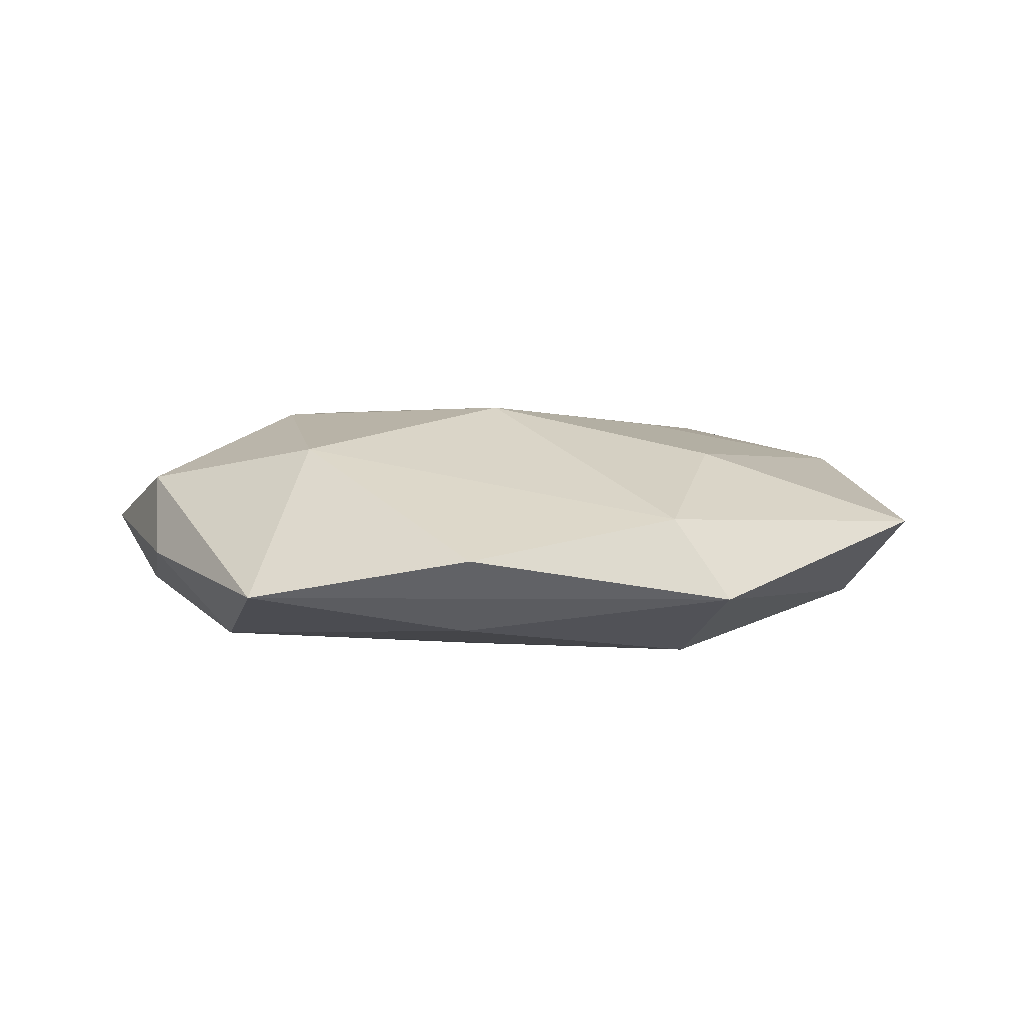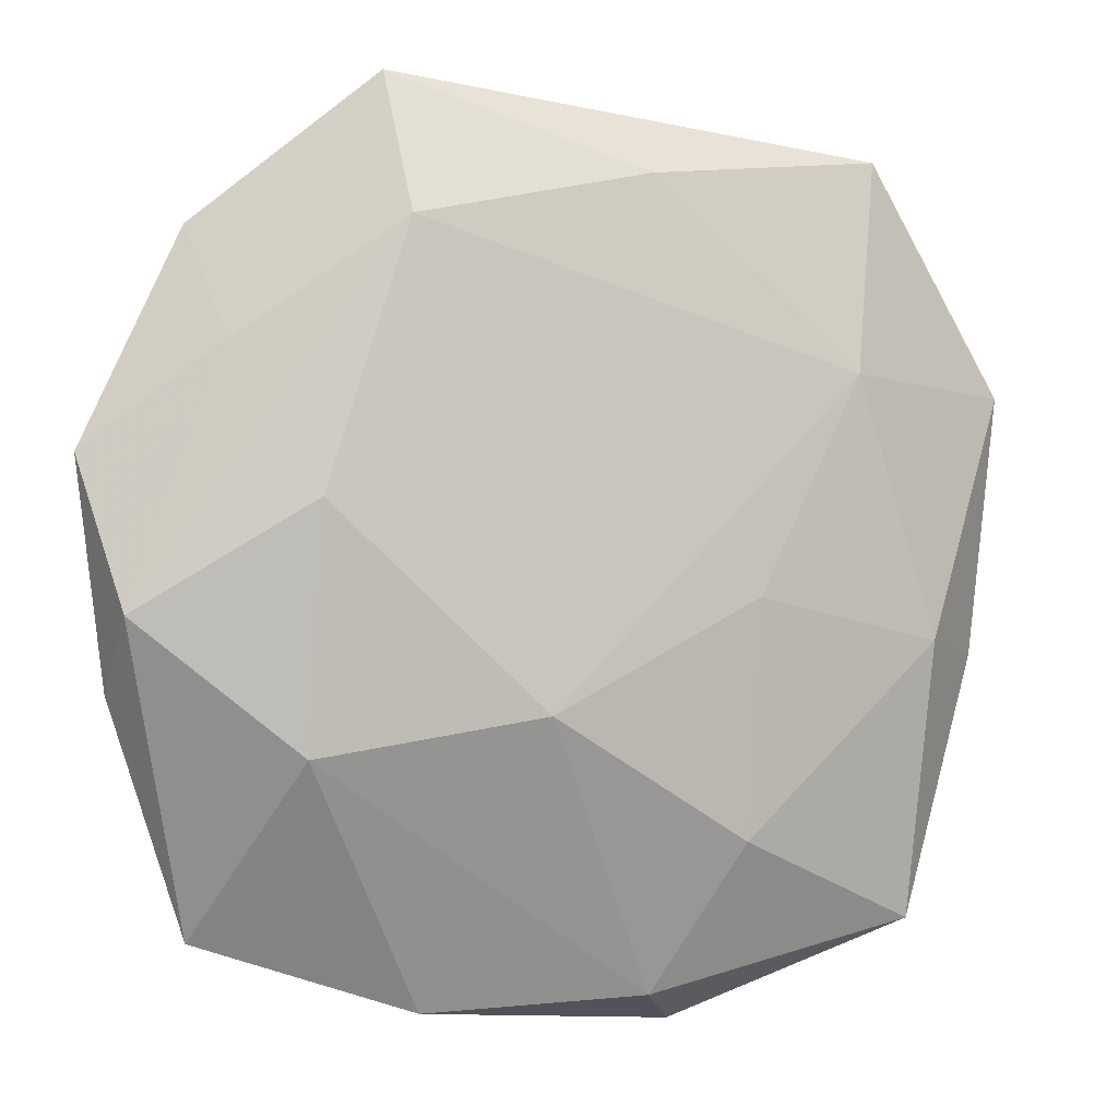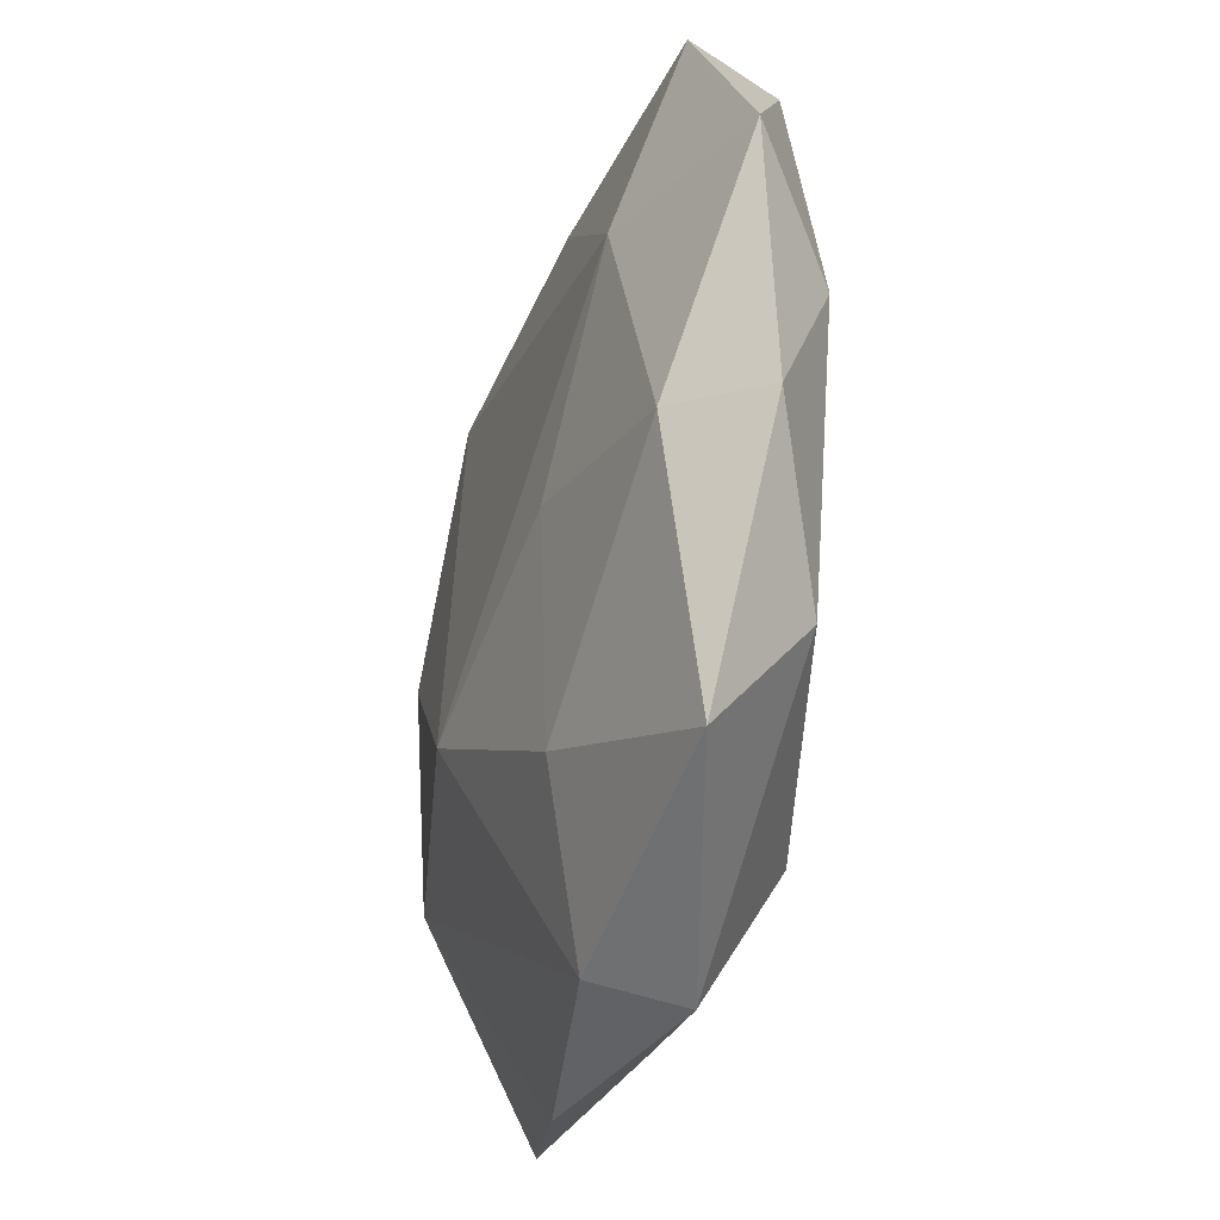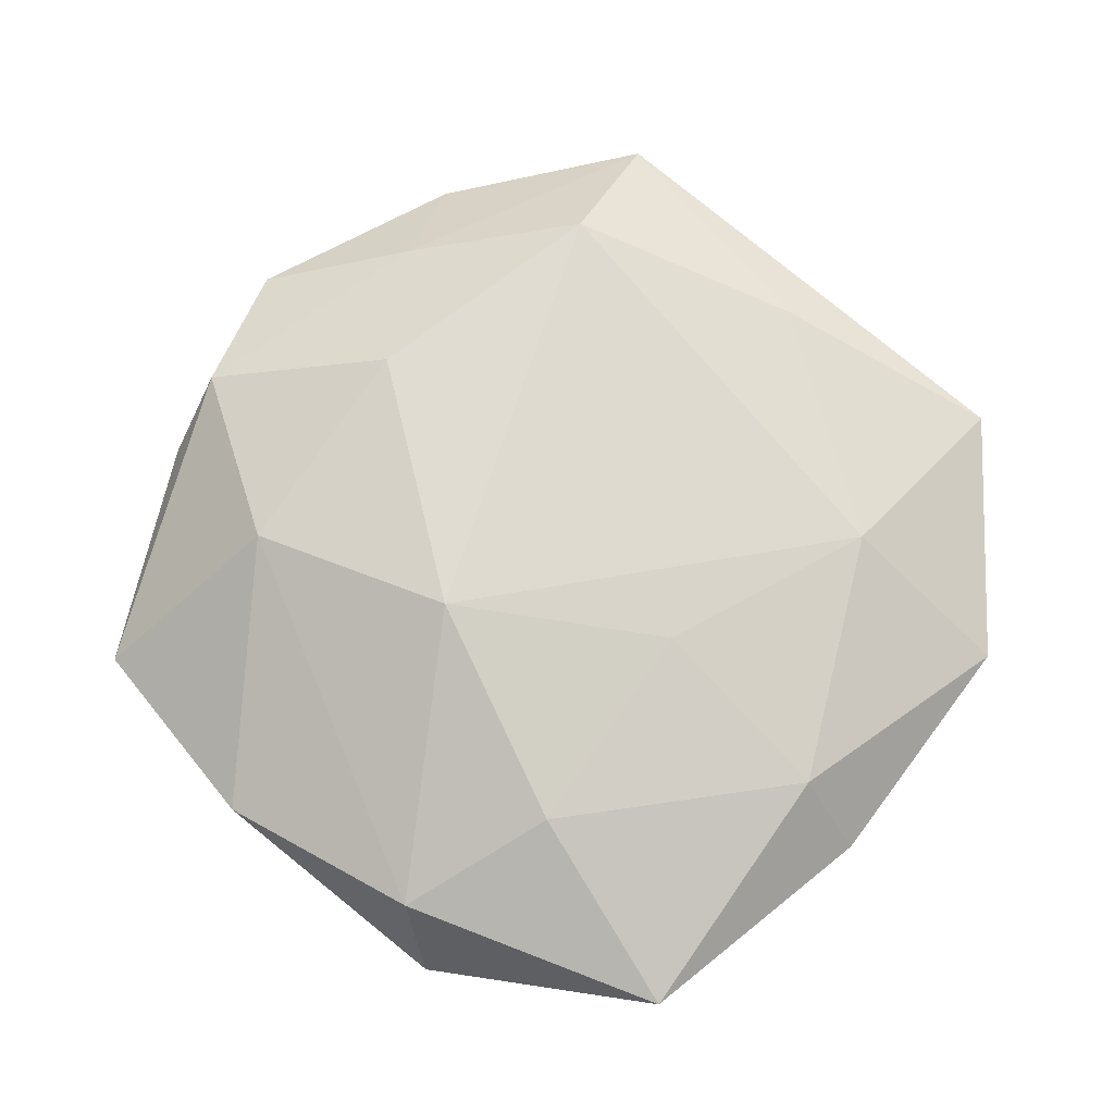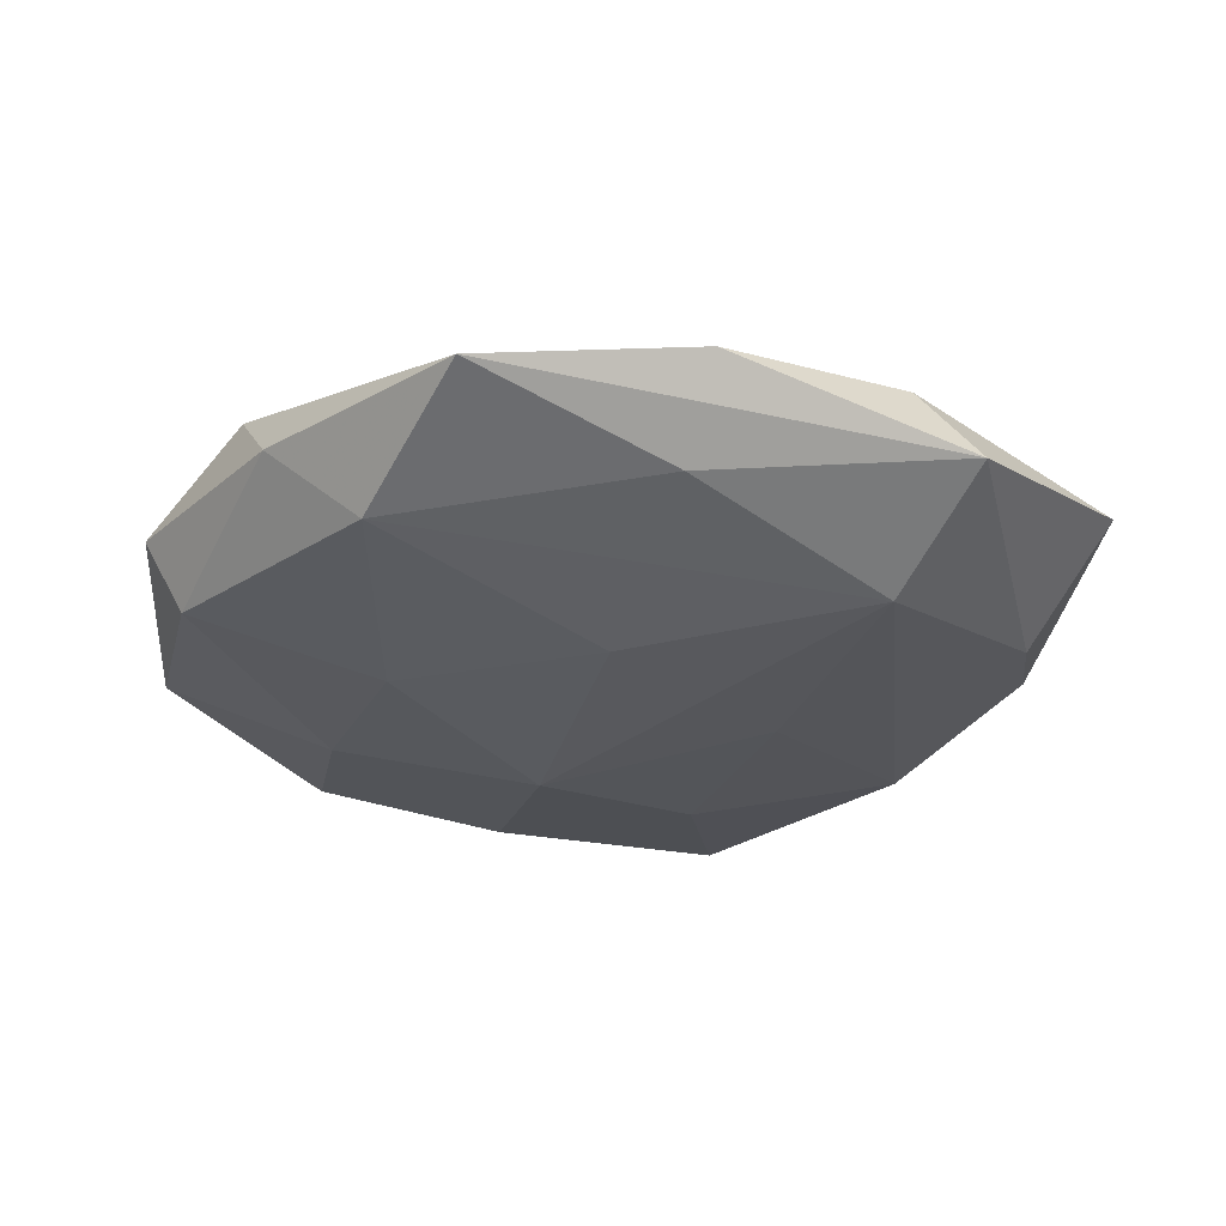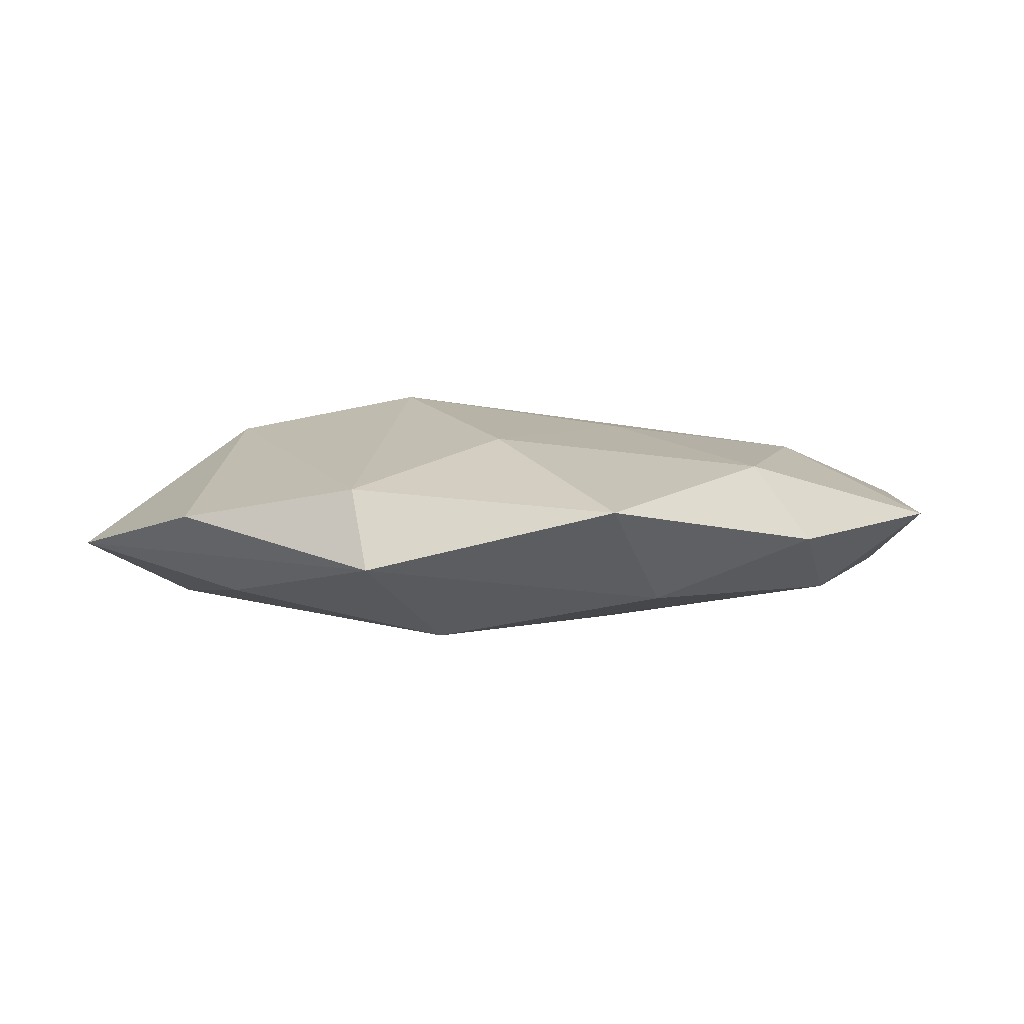
<metadata>
{"format":"obj","ext":"obj","renderer":"f3d","projection":"perspective","resolution":1024,"background":"white","views":[{"elev":7.7,"azim":-13.0,"up":"+Z"},{"elev":1.7,"azim":-18.1,"up":"+Y"},{"elev":-36.4,"azim":74.5,"up":"+Y"},{"elev":74.5,"azim":32.4,"up":"+Z"},{"elev":-30.0,"azim":-29.9,"up":"+Z"},{"elev":3.2,"azim":33.1,"up":"+Z"}]}
</metadata>
<code>
v 0.02414 0.02069 -0.01198
v 0.02061 -0.003857 0.01322
v -0.02012 0.0542 0.003109
v 0.0103 0.04957 -0.001981
v -0.03083 -0.0205 0.01267
v 0.0555 0.01879 0.001338
v 0.006818 0.04008 -0.0106
v -0.04105 0.03729 -0.003383
v 0.03869 0.04611 0.002906
v -0.04131 -0.04203 -0.002807
v 0.04044 -0.02785 -0.007306
v -0.0192 0.03772 0.01223
v 0.05311 -0.0118 -0.0005221
v 0.0443 -0.009408 0.008385
v 0.04285 -0.0423 0.003903
v 0.009875 -0.0491 0.006072
v -0.01458 0.04934 -0.005995
v -0.05028 -0.01416 -0.001168
v -0.0536 0.01224 0.0004107
v 0.04622 0.006763 -0.008137
v 0.02043 -0.00501 -0.01253
v -0.005098 -0.01615 0.01723
v -0.0415 -0.02126 -0.01092
v 0.03387 0.02123 0.01012
v -0.008495 -0.01563 -0.01485
v -0.02583 0.00535 -0.01341
v 0.01952 -0.03138 0.01201
v 0.0146 -0.03717 -0.01261
v -0.03797 0.02432 0.005969
v 0.01546 -0.0538 -0.003242
v -0.02958 0.007498 0.01472
v 0.03886 0.03972 -0.006782
v -0.01476 -0.04197 -0.008006
v -0.01592 -0.05045 0.002002
v -0.0001438 0.01608 -0.01574
v -0.04901 0.01079 -0.008404
v -0.04949 -0.005098 0.007776
v -0.02201 0.02916 -0.01071
v 0.009756 0.04343 0.007938
f 9 6 32
f 32 6 20
f 11 28 20
f 10 18 23
f 15 16 30
f 30 11 15
f 28 11 30
f 16 34 30
f 30 34 10
f 37 18 10
f 20 6 13
f 13 11 20
f 15 11 13
f 13 14 15
f 6 14 13
f 15 14 27
f 27 16 15
f 22 16 27
f 33 30 10
f 28 30 33
f 10 23 33
f 33 23 28
f 9 32 4
f 32 17 4
f 38 35 26
f 28 23 25
f 25 35 28
f 23 26 25
f 25 26 35
f 7 17 32
f 38 17 7
f 7 35 38
f 20 28 21
f 28 35 21
f 1 32 20
f 20 21 1
f 1 21 35
f 1 7 32
f 35 7 1
f 24 12 22
f 24 6 9
f 24 14 6
f 22 12 31
f 12 37 31
f 8 17 38
f 39 24 9
f 12 24 39
f 3 4 17
f 17 8 3
f 12 39 3
f 9 4 3
f 3 39 9
f 2 24 22
f 14 24 2
f 22 27 2
f 2 27 14
f 22 31 5
f 5 31 37
f 5 37 10
f 5 16 22
f 5 34 16
f 10 34 5
f 18 37 19
f 29 37 12
f 29 19 37
f 12 3 29
f 29 3 8
f 8 19 29
f 36 23 18
f 18 19 36
f 36 19 8
f 36 26 23
f 38 26 36
f 36 8 38

</code>
